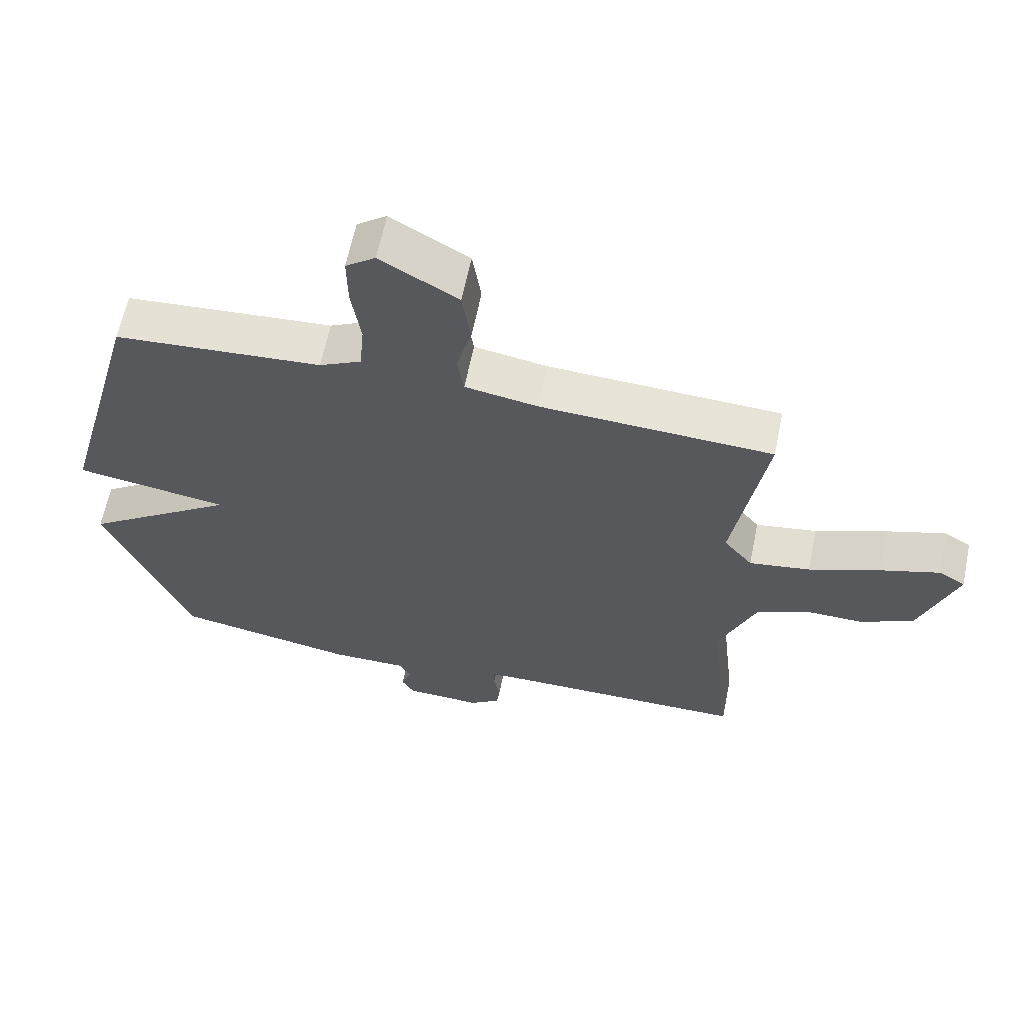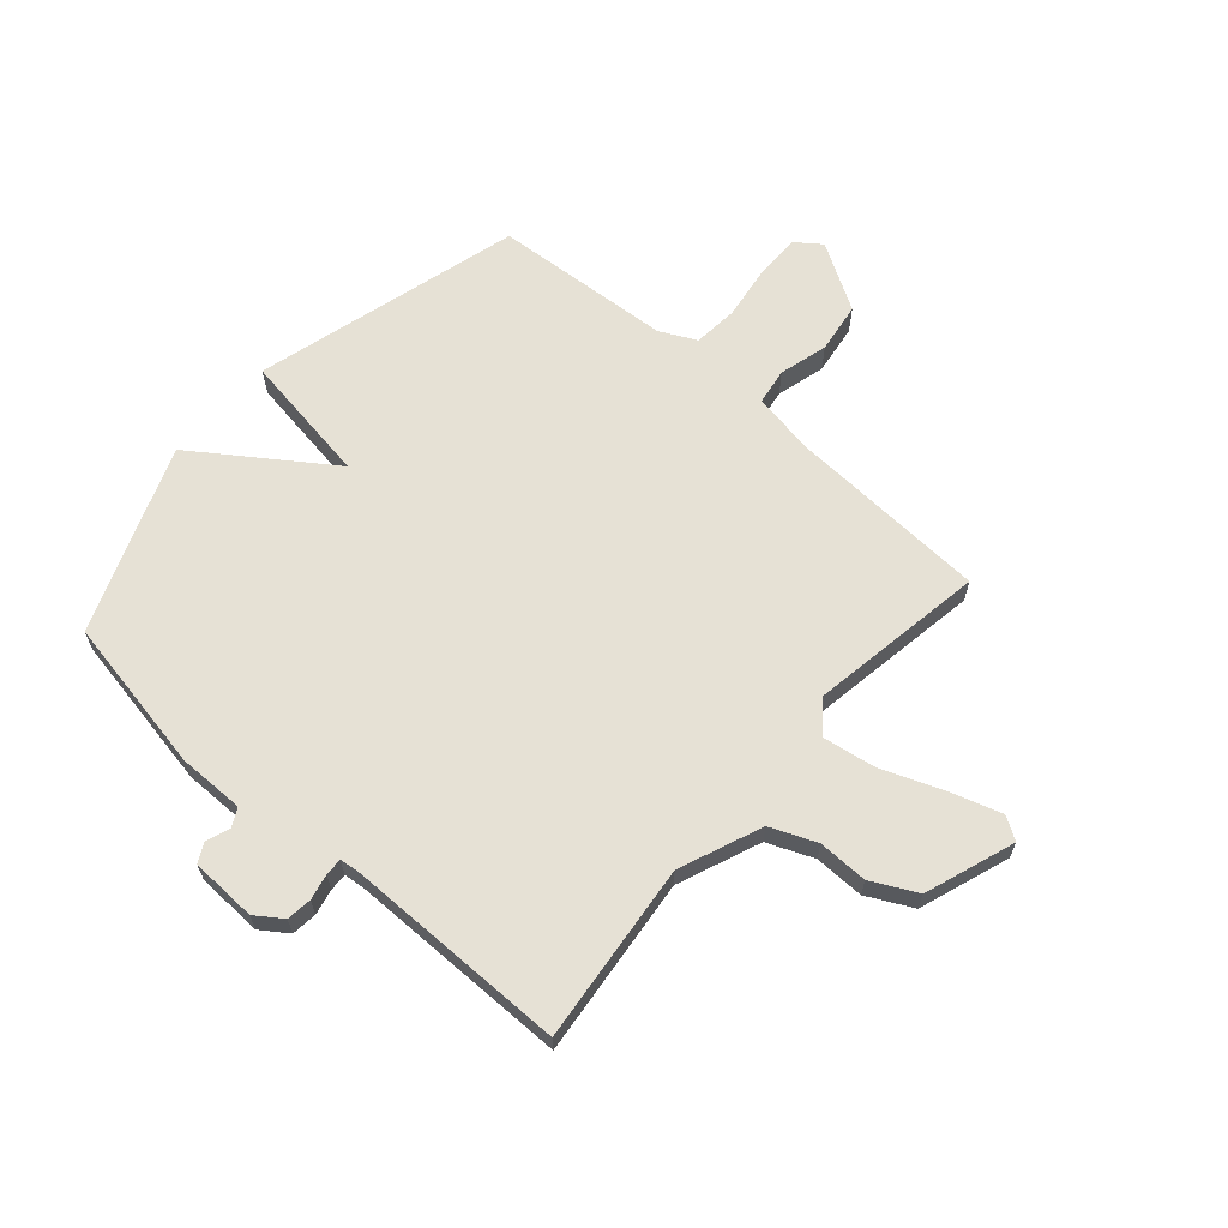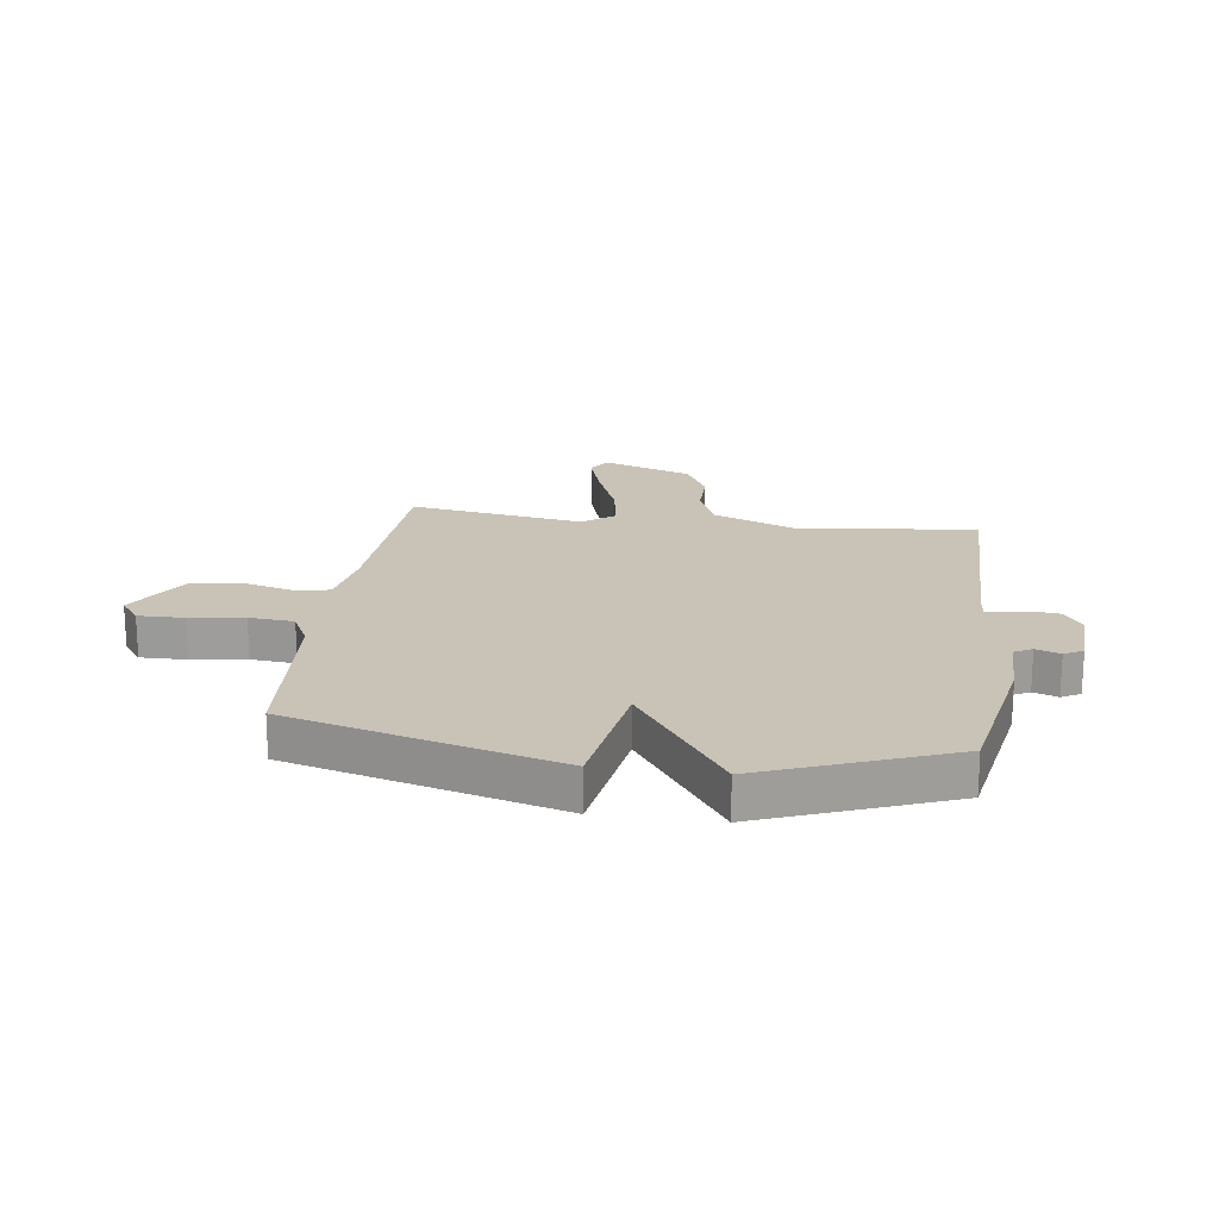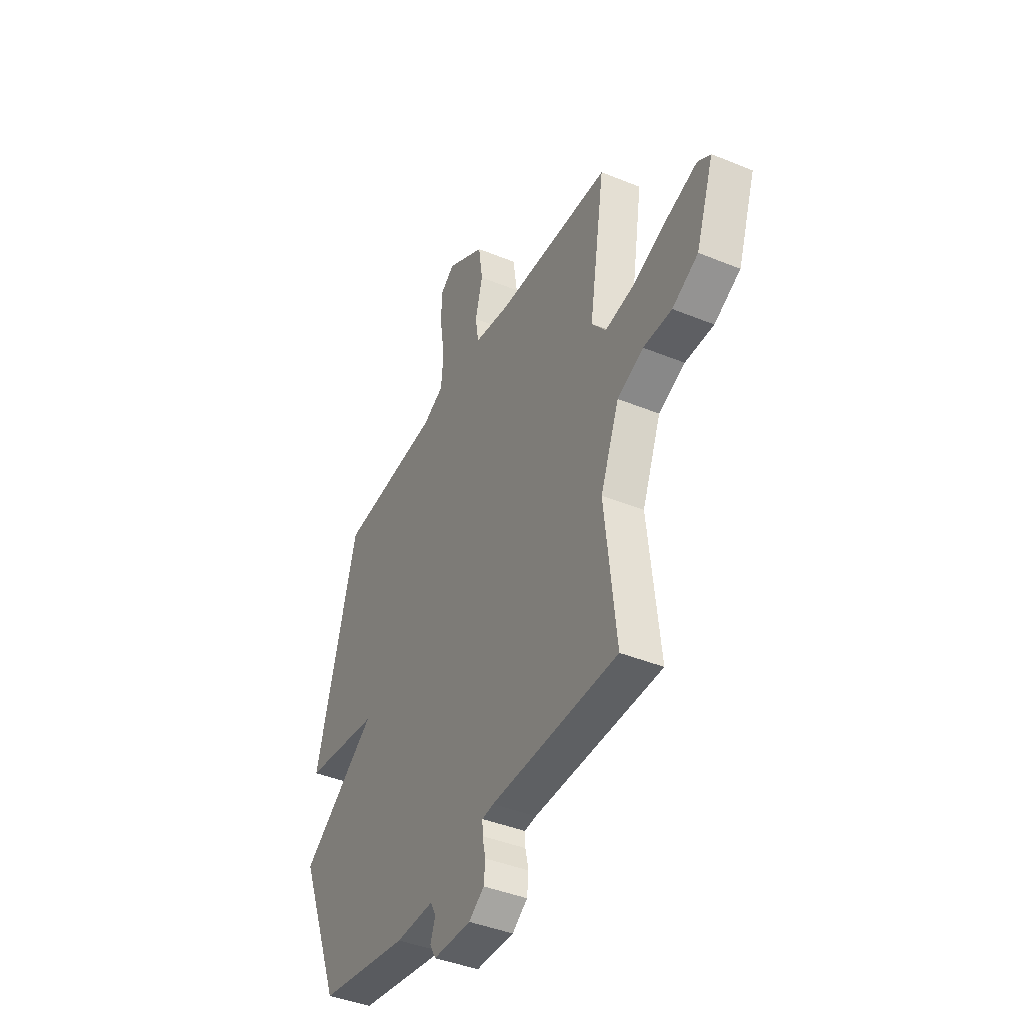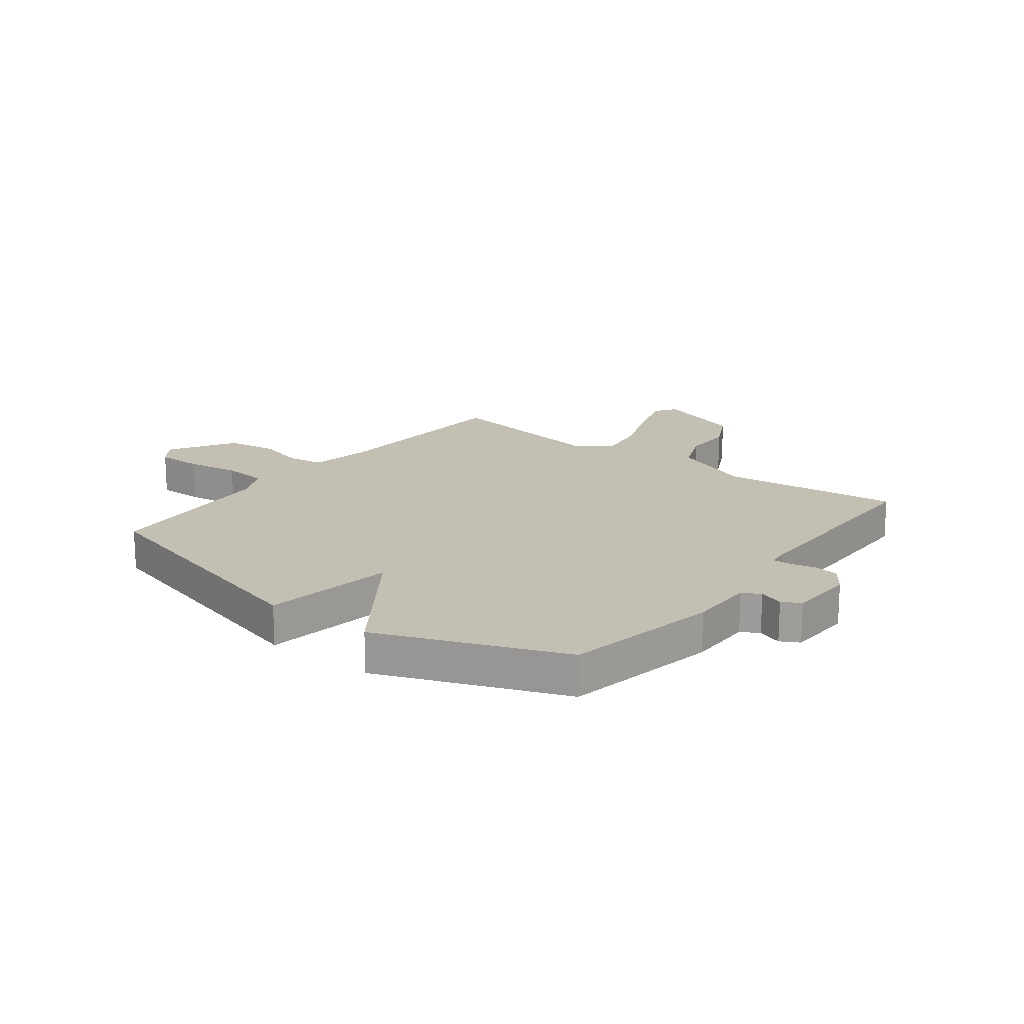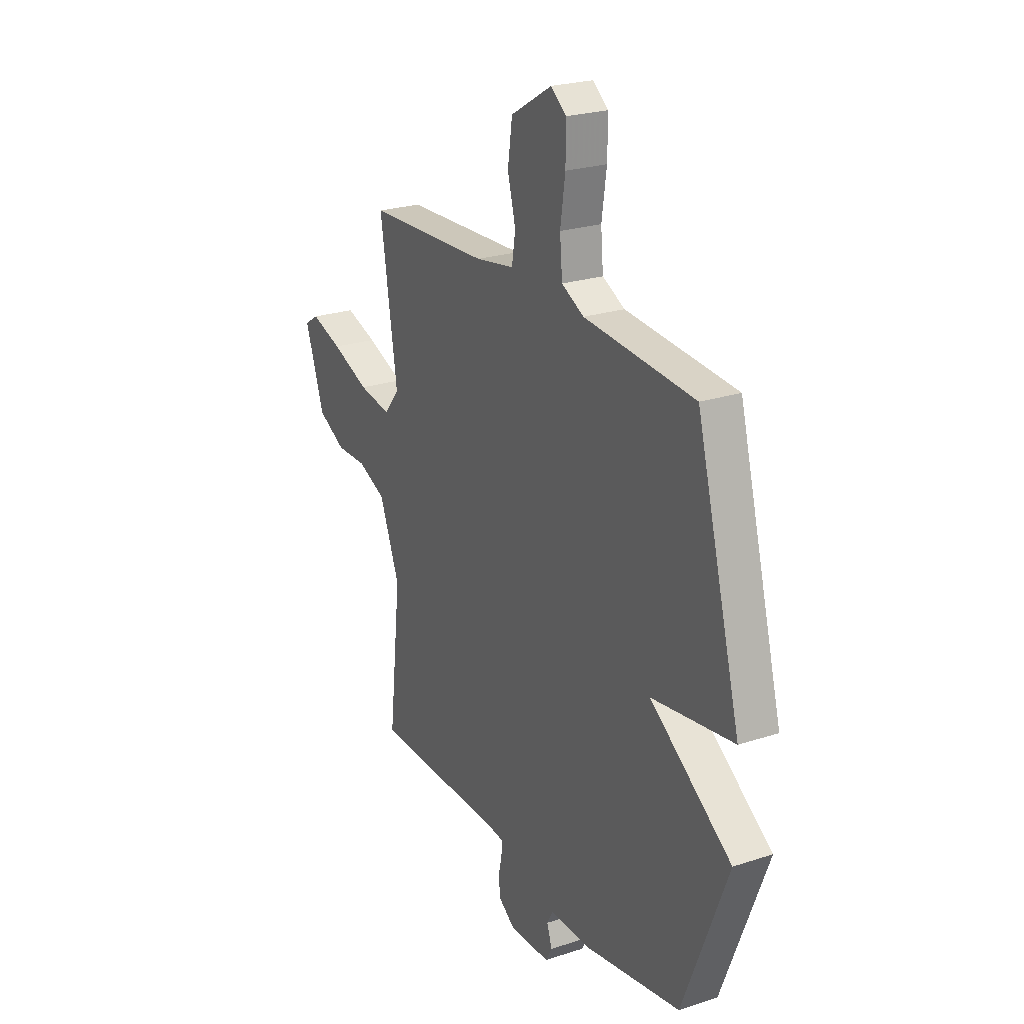
<metadata>
{"format":"obj","ext":"obj","renderer":"f3d","projection":"perspective","resolution":1024,"background":"white","views":[{"elev":62.8,"azim":-168.4,"up":"+Z"},{"elev":64.5,"azim":-138.6,"up":"+Y"},{"elev":19.5,"azim":97.8,"up":"+Y"},{"elev":-41.8,"azim":-116.3,"up":"+Z"},{"elev":17.7,"azim":127.6,"up":"+Y"},{"elev":24.1,"azim":61.5,"up":"+Z"}]}
</metadata>
<code>
v 0.5 0.07 0.5
v 0.628 0.07 0.028
v 0.394 0.07 -0.008
v 0.628 0.07 -0.172
v 0.5 0.07 -0.5
v 0.223 0.07 -0.55
v 0.106 0.07 -0.549
v 0.089 0.07 -0.581
v 0.104 0.07 -0.624
v 0.086 0.07 -0.657
v -0.031 0.07 -0.661
v -0.078 0.07 -0.628
v -0.083 0.07 -0.583
v -0.073 0.07 -0.538
v -0.072 0.07 -0.507
v -0.108 0.07 -0.503
v -0.5 0.07 -0.5
v -0.465 0.07 -0.183
v -0.523 0.07 -0.037
v -0.604 0.07 -0.003
v -0.692 0.07 -0.004
v -0.772 0.07 0.037
v -0.827 0.07 0.196
v -0.787 0.07 0.221
v -0.696 0.07 0.192
v -0.588 0.07 0.15
v -0.495 0.07 0.135
v -0.451 0.07 0.19
v -0.5 0.07 0.5
v -0.146 0.07 0.517
v -0.035 0.07 0.536
v -0.025 0.07 0.6
v -0.048 0.07 0.686
v -0.035 0.07 0.775
v 0.083 0.07 0.845
v 0.128 0.07 0.811
v 0.127 0.07 0.73
v 0.113 0.07 0.635
v 0.12 0.07 0.556
v 0.184 0.07 0.524
v 0.5 0 0.5
v 0.628 0 0.028
v 0.394 0 -0.008
v 0.628 0 -0.172
v 0.5 0 -0.5
v 0.223 0 -0.55
v 0.106 0 -0.549
v 0.089 0 -0.581
v 0.104 0 -0.624
v 0.086 0 -0.657
v -0.031 0 -0.661
v -0.078 0 -0.628
v -0.083 0 -0.583
v -0.073 0 -0.538
v -0.072 0 -0.507
v -0.108 0 -0.503
v -0.5 0 -0.5
v -0.465 0 -0.183
v -0.523 0 -0.037
v -0.604 0 -0.003
v -0.692 0 -0.004
v -0.772 0 0.037
v -0.827 0 0.196
v -0.787 0 0.221
v -0.696 0 0.192
v -0.588 0 0.15
v -0.495 0 0.135
v -0.451 0 0.19
v -0.5 0 0.5
v -0.146 0 0.517
v -0.035 0 0.536
v -0.025 0 0.6
v -0.048 0 0.686
v -0.035 0 0.775
v 0.083 0 0.845
v 0.128 0 0.811
v 0.127 0 0.73
v 0.113 0 0.635
v 0.12 0 0.556
v 0.184 0 0.524
f 36 37 38
f 35 36 38
f 34 35 38
f 33 34 38
f 32 33 38
f 31 32 38 39
f 30 31 39 40
f 1 2 3
f 40 1 3
f 30 40 3
f 29 30 3
f 28 29 3
f 24 25 26
f 23 24 26
f 22 23 26
f 21 22 26
f 20 21 26
f 19 20 26 27
f 5 6 7
f 4 5 7
f 3 4 7
f 28 3 7
f 27 28 7
f 19 27 7
f 18 19 7
f 12 13 14
f 11 12 14
f 10 11 14
f 9 10 14
f 8 9 14
f 8 14 15
f 7 8 15
f 18 7 15
f 16 17 18
f 15 16 18
f 78 77 76
f 78 76 75
f 78 75 74
f 78 74 73
f 78 73 72
f 79 78 72 71
f 80 79 71 70
f 43 42 41
f 43 41 80
f 43 80 70
f 43 70 69
f 43 69 68
f 66 65 64
f 66 64 63
f 66 63 62
f 66 62 61
f 66 61 60
f 67 66 60 59
f 47 46 45
f 47 45 44
f 47 44 43
f 47 43 68
f 47 68 67
f 47 67 59
f 47 59 58
f 54 53 52
f 54 52 51
f 54 51 50
f 54 50 49
f 54 49 48
f 55 54 48
f 55 48 47
f 55 47 58
f 58 57 56
f 58 56 55
f 1 41 42 2
f 2 42 43 3
f 3 43 44 4
f 4 44 45 5
f 5 45 46 6
f 6 46 47 7
f 7 47 48 8
f 8 48 49 9
f 9 49 50 10
f 10 50 51 11
f 11 51 52 12
f 12 52 53 13
f 13 53 54 14
f 14 54 55 15
f 15 55 56 16
f 16 56 57 17
f 17 57 58 18
f 18 58 59 19
f 19 59 60 20
f 20 60 61 21
f 21 61 62 22
f 22 62 63 23
f 23 63 64 24
f 24 64 65 25
f 25 65 66 26
f 26 66 67 27
f 27 67 68 28
f 28 68 69 29
f 29 69 70 30
f 30 70 71 31
f 31 71 72 32
f 32 72 73 33
f 33 73 74 34
f 34 74 75 35
f 35 75 76 36
f 36 76 77 37
f 37 77 78 38
f 38 78 79 39
f 39 79 80 40
f 40 80 41 1

</code>
